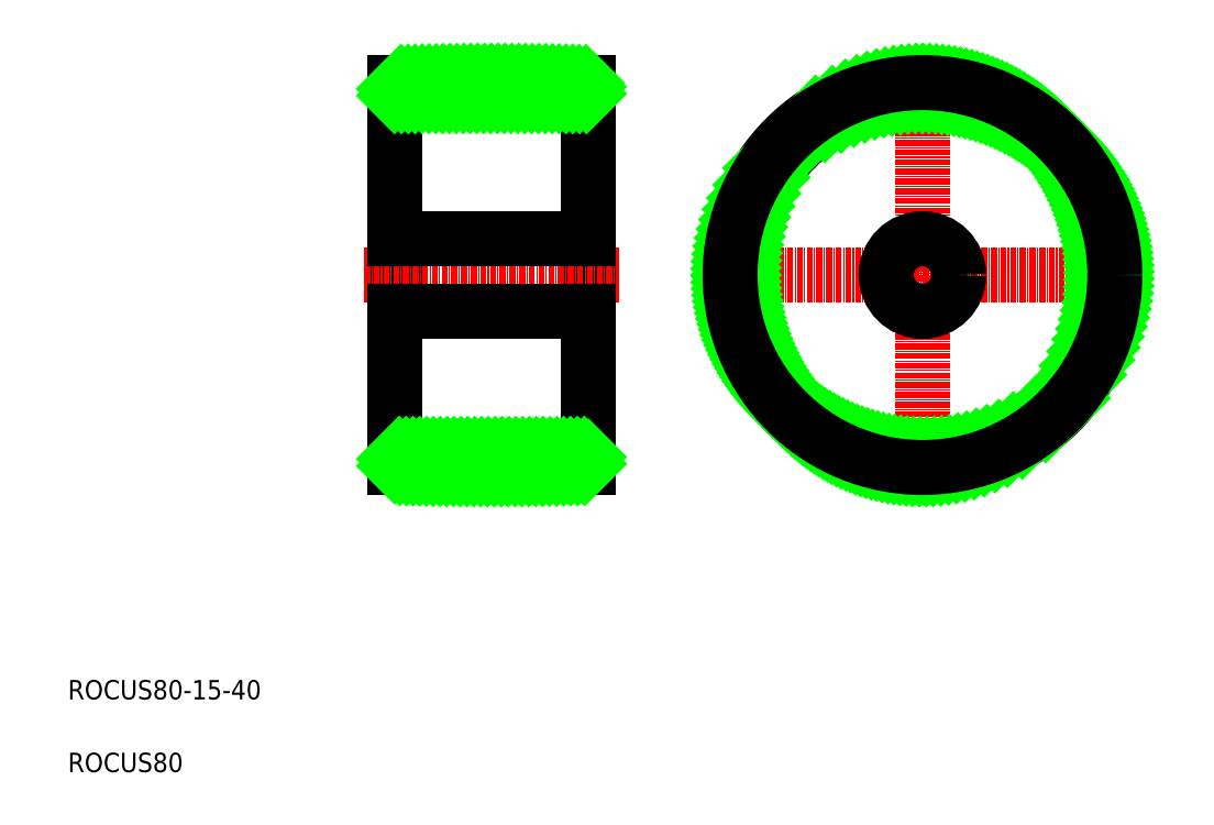
<metadata>
{"format":"dxf","ext":"dxf","renderer":"ezdxf+matplotlib","layout":"modelspace","background":"white","min_lineweight":24,"dpi":150}
</metadata>
<code>
0
SECTION
2
ENTITIES
0
LINE
8
CENTER
10
140.4
20
112.5
30
0
11
232.3
21
112.5
31
0
0
CIRCLE
8
0
10
186.4
20
112.5
30
0
40
40
0
LINE
8
0
10
117.4
20
152.2
30
0
11
117.4
21
72.84
31
0
0
LINE
8
0
10
77.42
20
152.2
30
0
11
77.42
21
72.84
31
0
0
TEXT
8
0
10
10
20
25
30
0
40
4
1
ROCUS80-15-40
0
TEXT
8
0
10
10
20
10
30
0
40
4
1
ROCUS80
0
LINE
8
0
10
77.42
20
75.54
30
0
11
117.4
21
75.54
31
0
0
ARC
8
0
10
97.42
20
739.4
30
0
40
666.8
50
268.3
51
271.7
0
LINE
8
CENTER
10
71.12
20
112.5
30
0
11
123.7
21
112.5
31
0
0
LINE
8
0
10
77.42
20
149.5
30
0
11
117.4
21
149.5
31
0
0
ARC
8
0
10
97.42
20
-514.3
30
0
40
666.8
50
88.28
51
91.72
0
LINE
8
0
10
77.42
20
105
30
0
11
117.4
21
105
31
0
0
LINE
8
0
10
77.42
20
120
30
0
11
117.4
21
120
31
0
0
LINE
8
0
10
87.42
20
120
30
0
11
87.42
21
120
31
0
0
LINE
8
0
10
97.42
20
120
30
0
11
97.42
21
120
31
0
0
LINE
8
CENTER
10
186.4
20
158.4
30
0
11
186.4
21
66.64
31
0
0
CIRCLE
8
0
10
186.4
20
112.5
30
0
40
7.5
0
CIRCLE
8
0
10
186.4
20
112.5
30
0
40
37
0
INSERT
8
0
2
*X2
10
0
20
0
30
0
0
CIRCLE
8
0
10
186.4
20
112.5
30
0
40
39.7
0
ENDSEC
0
EOF

</code>
